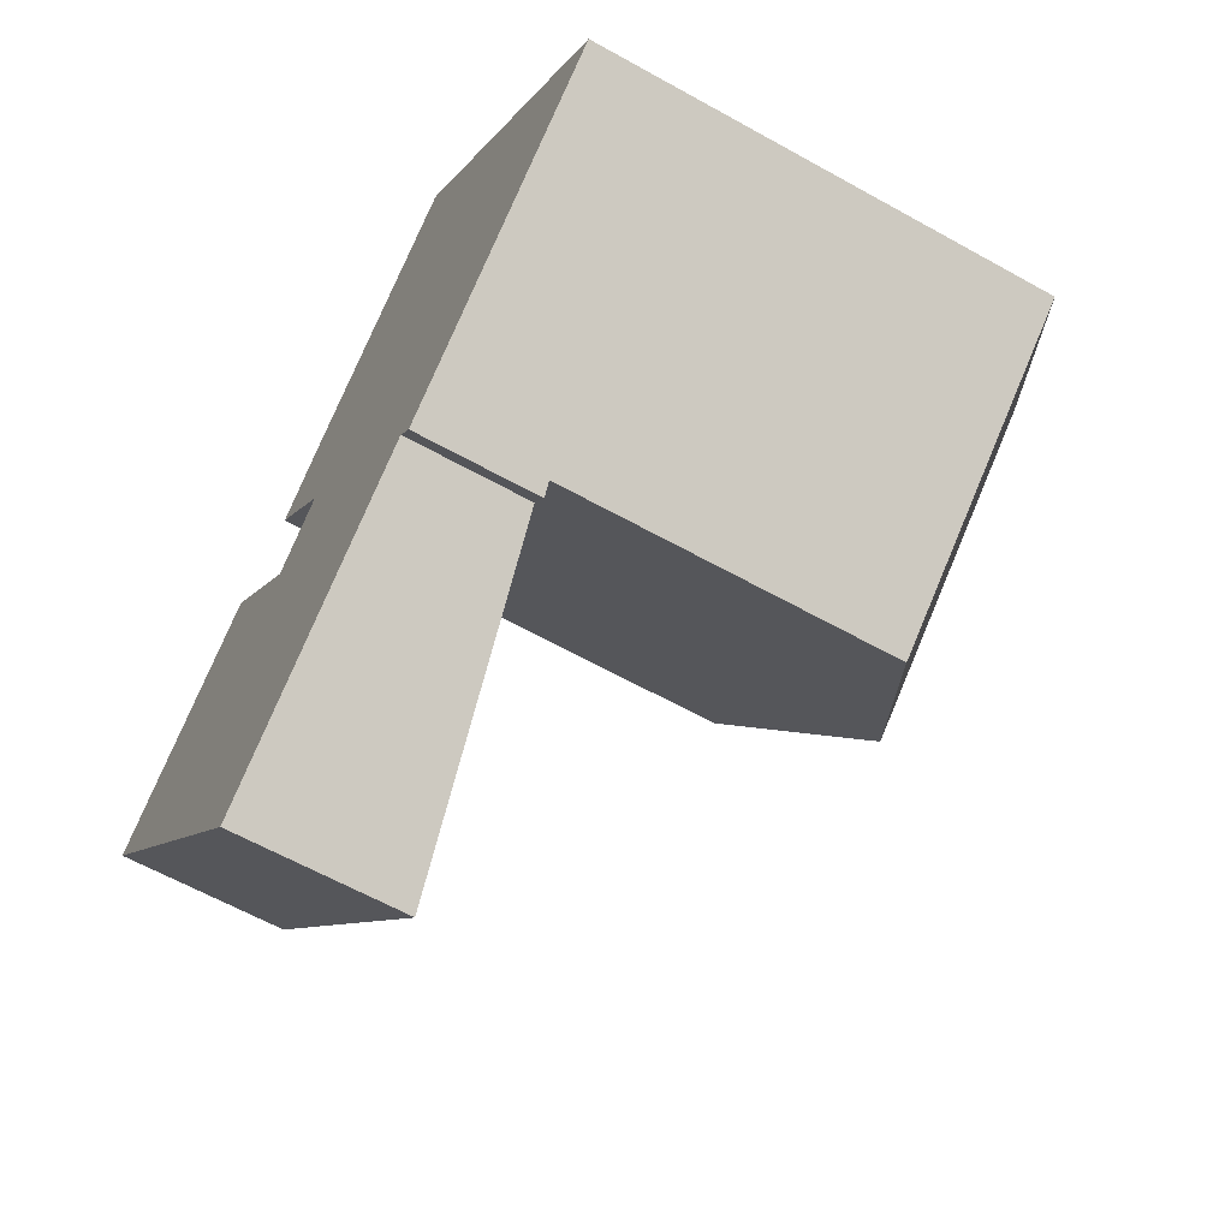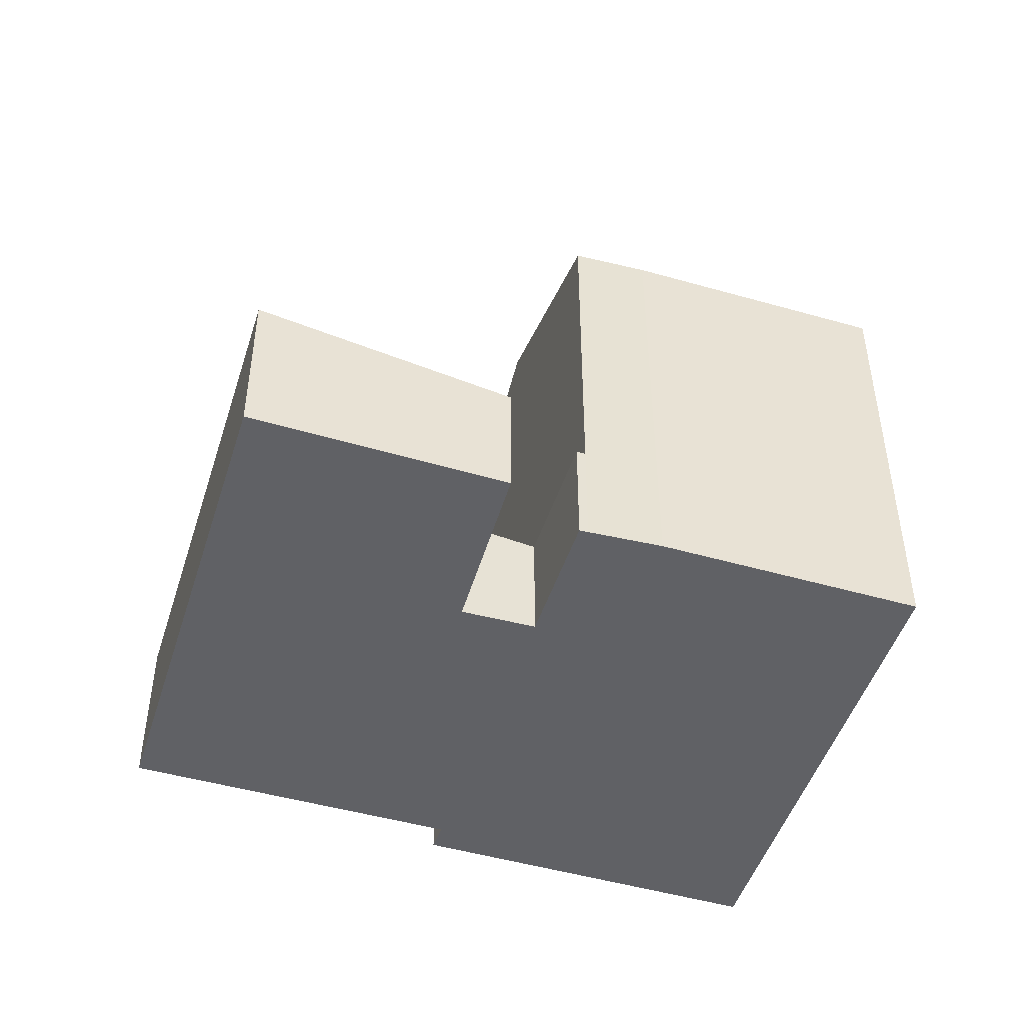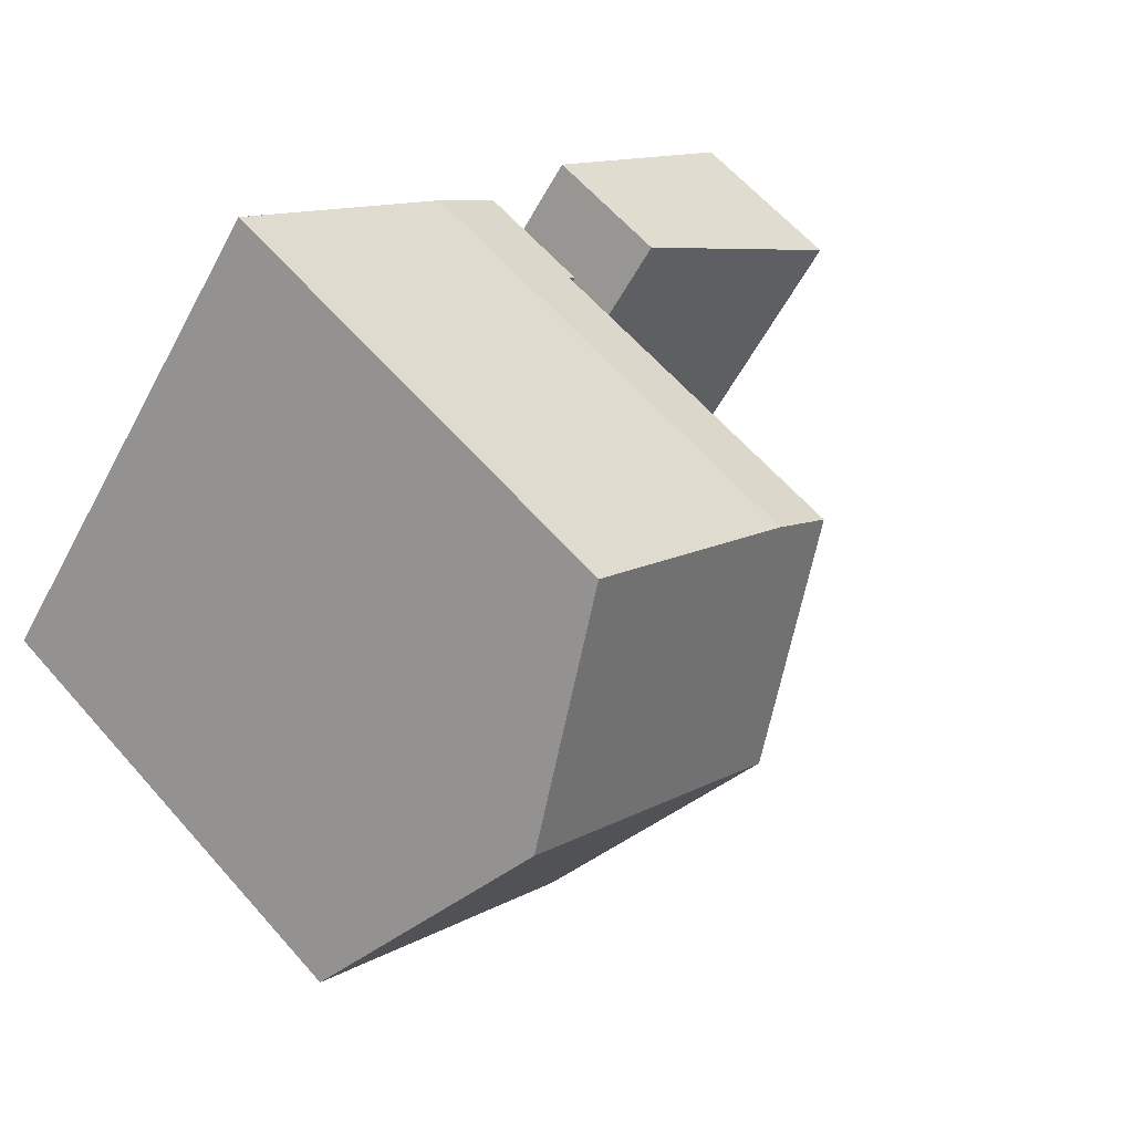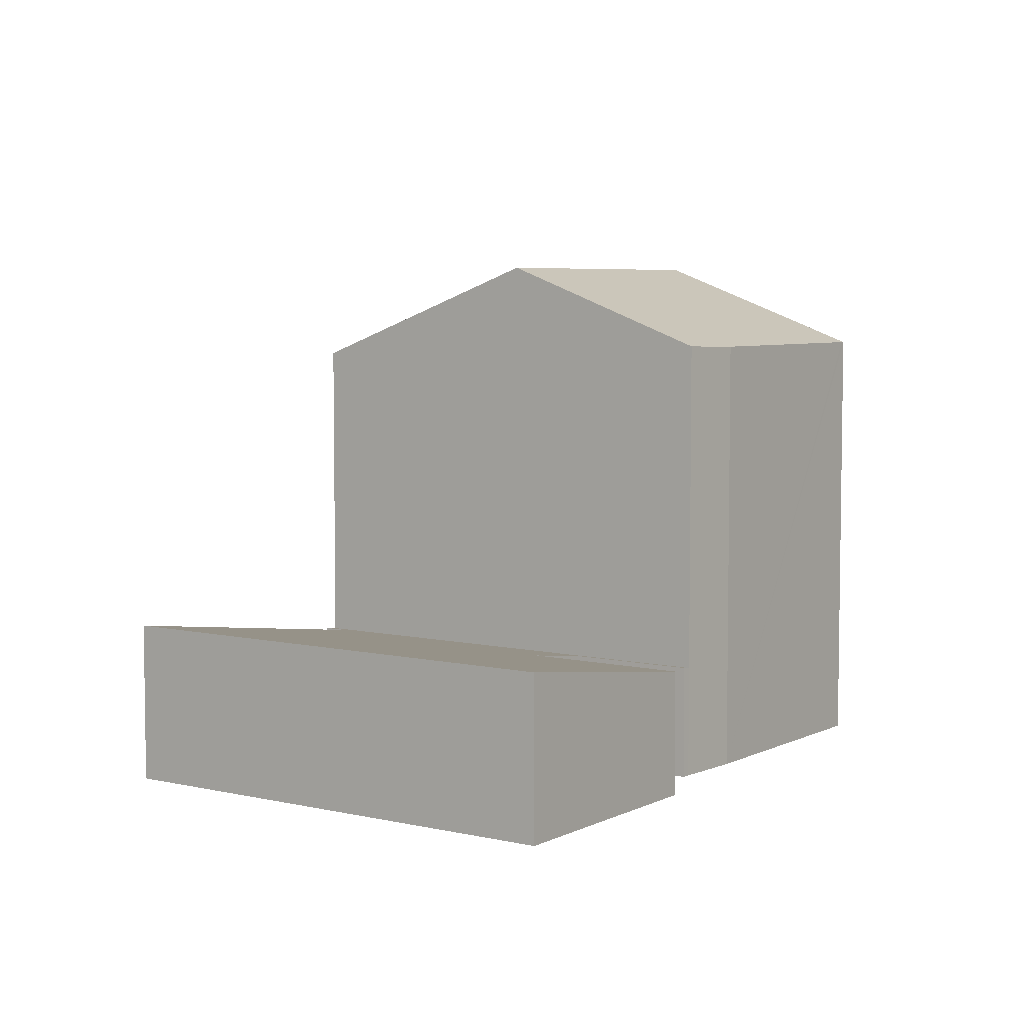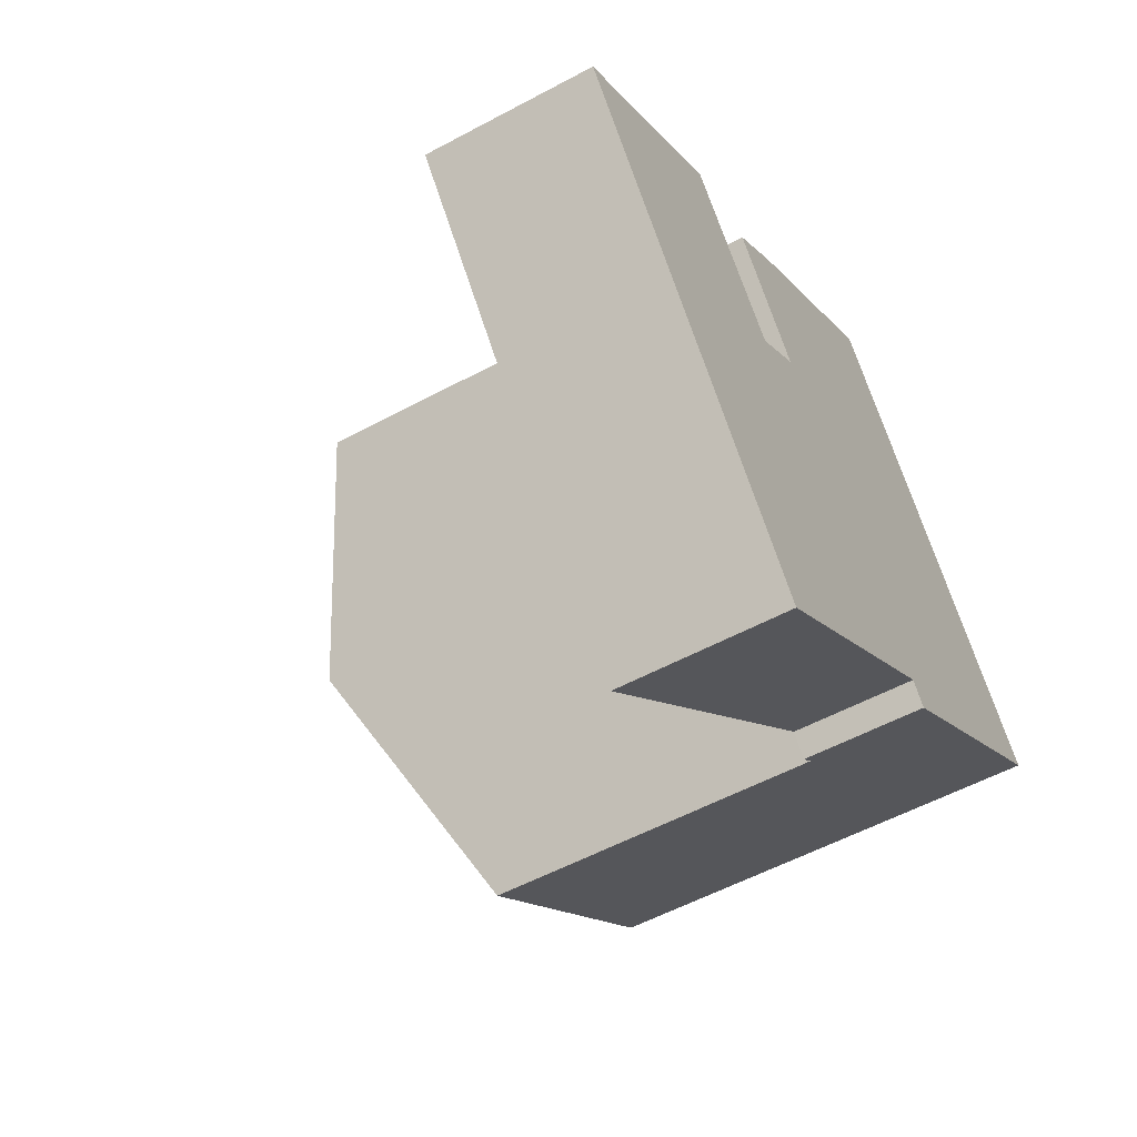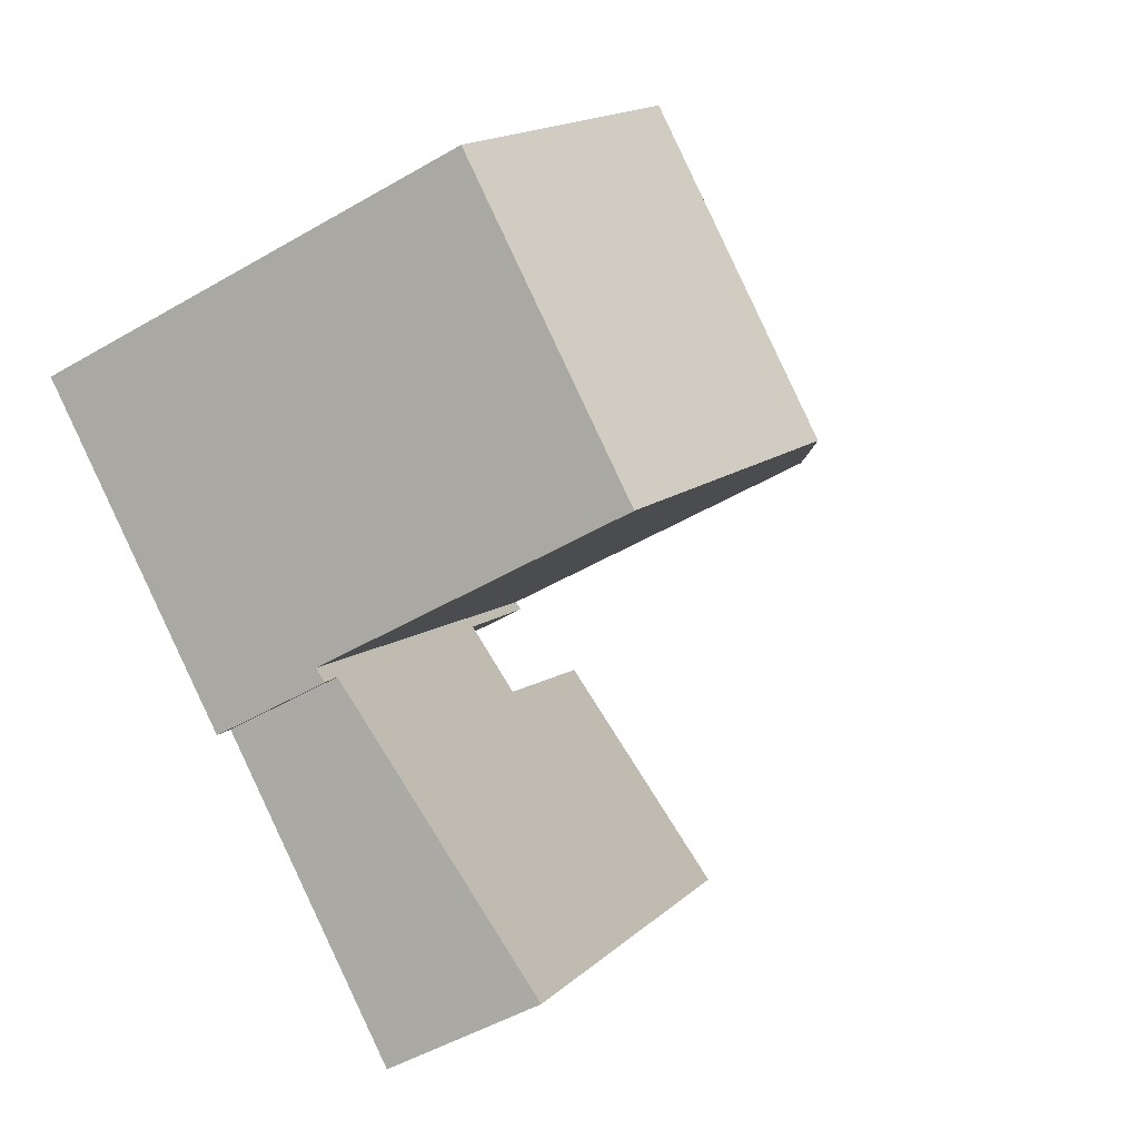
<metadata>
{"format":"obj","ext":"obj","renderer":"f3d","projection":"perspective","resolution":1024,"background":"white","views":[{"elev":-62.5,"azim":60.5,"up":"+Z"},{"elev":-48.3,"azim":-55.9,"up":"+Y"},{"elev":61.7,"azim":138.9,"up":"+Z"},{"elev":5.6,"azim":-93.1,"up":"+Y"},{"elev":-55.2,"azim":-60.4,"up":"+Z"},{"elev":-49.6,"azim":122.7,"up":"+Z"}]}
</metadata>
<code>
v  15.02 10.79 -4.595
v  17.19 13.19 5.327
v  21.2 10.78 0.238
v  10.69 13.19 0.202
v  14.72 10.79 -4.836
v  7.258 11.15 4.487
v  13.74 11.11 9.717
v  8.617 11.11 5.697
v  13.65 11.11 9.654
v  8.617 -3.488e-16 5.697
v  13.74 -5.95e-16 9.717
v  13.65 -5.911e-16 9.654
v  7.258 -2.747e-16 4.487
v  21.2 -1.457e-17 0.238
v  17.19 -3.262e-16 5.327
v  14.72 2.961e-16 -4.836
v  15.02 2.814e-16 -4.595
v  10.69 -1.237e-17 0.202
v  14.43 2.881 -5.06
v  10.69 2.832 0.202
v  14.72 2.832 -4.836
v  14.03 2.878 -4.528
v  7.663 3.994 -9.579
v  0 3.994 2.446e-16
v  7.73 3.119 0.55
v  9.143 2.866 1.731
v  4.986 3.131 3.839
v  7.258 2.832 4.487
v  7.096 2.861 4.343
v  7.73 -3.368e-17 0.55
v  9.143 -1.06e-16 1.731
v  7.096 -2.659e-16 4.343
v  0 0 0
v  4.986 -2.351e-16 3.839
v  14.43 3.098e-16 -5.06
v  14.03 2.773e-16 -4.528
v  7.663 5.865e-16 -9.579
g defaultobject
f 1 2 3
f 2 1 4
f 4 1 5
f 6 2 4
f 2 6 7
f 7 6 8
f 7 8 9
f 10 9 8
f 9 10 7
f 7 10 11
f 11 10 12
f 13 8 6
f 8 13 10
f 11 2 7
f 2 11 3
f 3 11 14
f 14 11 15
f 14 1 3
f 1 14 5
f 5 14 16
f 16 14 17
f 16 4 5
f 4 16 6
f 6 16 13
f 13 16 18
f 15 17 14
f 17 15 11
f 17 11 16
f 16 11 18
f 18 11 12
f 18 12 10
f 18 10 13
f 19 20 21
f 20 19 22
f 20 22 23
f 20 23 24
f 20 24 25
f 20 25 26
f 25 24 27
f 26 28 20
f 28 26 29
f 30 26 25
f 26 30 31
f 32 28 29
f 28 32 13
f 33 27 24
f 27 33 34
f 31 29 26
f 29 31 32
f 35 22 19
f 22 35 36
f 37 24 23
f 24 37 33
f 13 20 28
f 20 13 18
f 20 18 21
f 21 18 16
f 34 25 27
f 25 34 30
f 21 35 19
f 35 21 16
f 22 37 23
f 37 22 36
f 33 30 34
f 37 36 33
f 32 18 13
f 18 32 31
f 18 31 30
f 18 30 16
f 16 30 36
f 36 30 33
f 16 36 35

</code>
